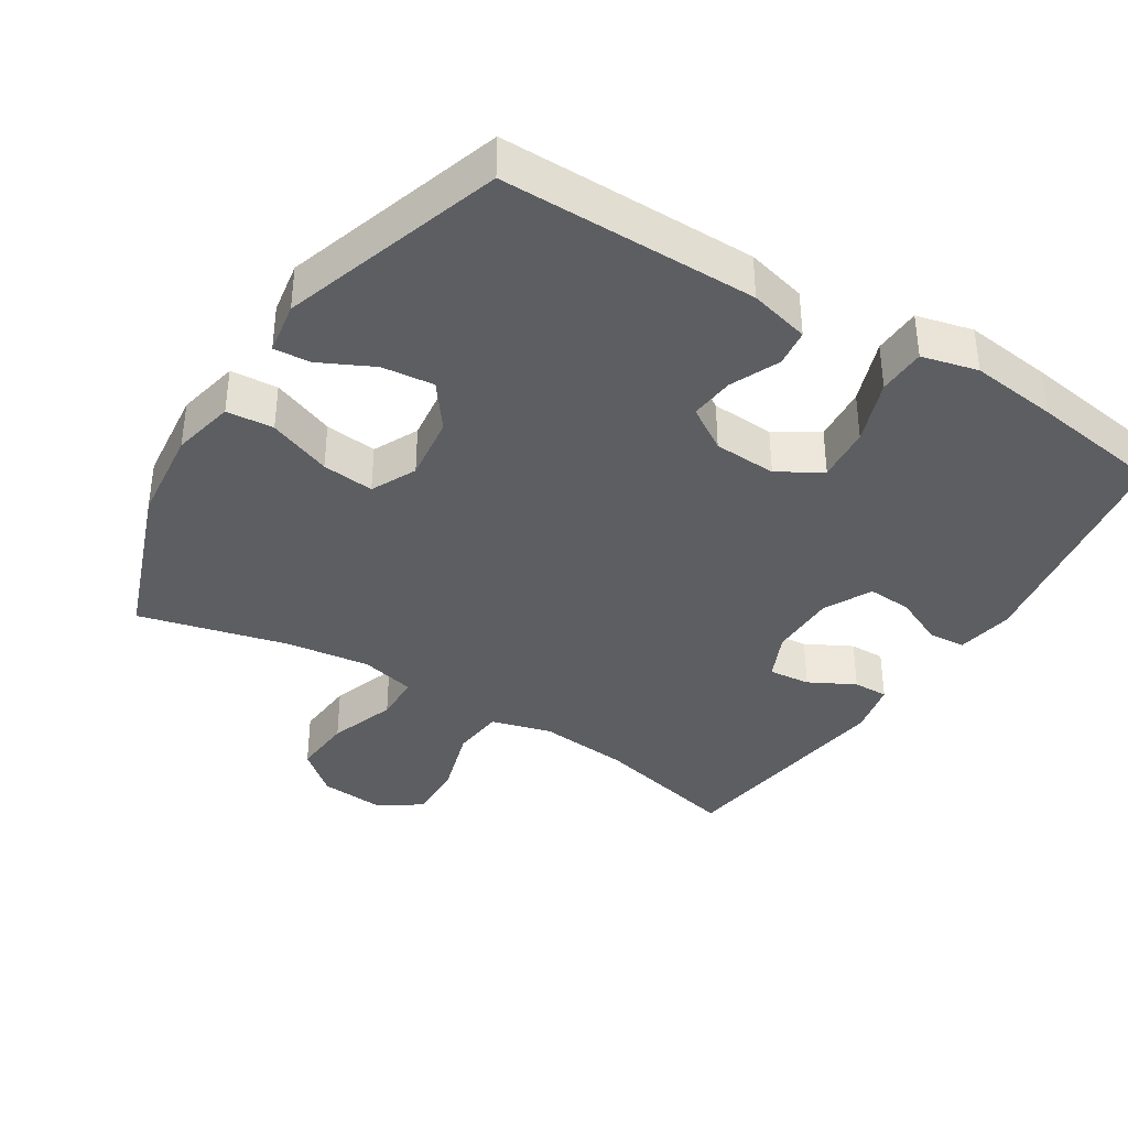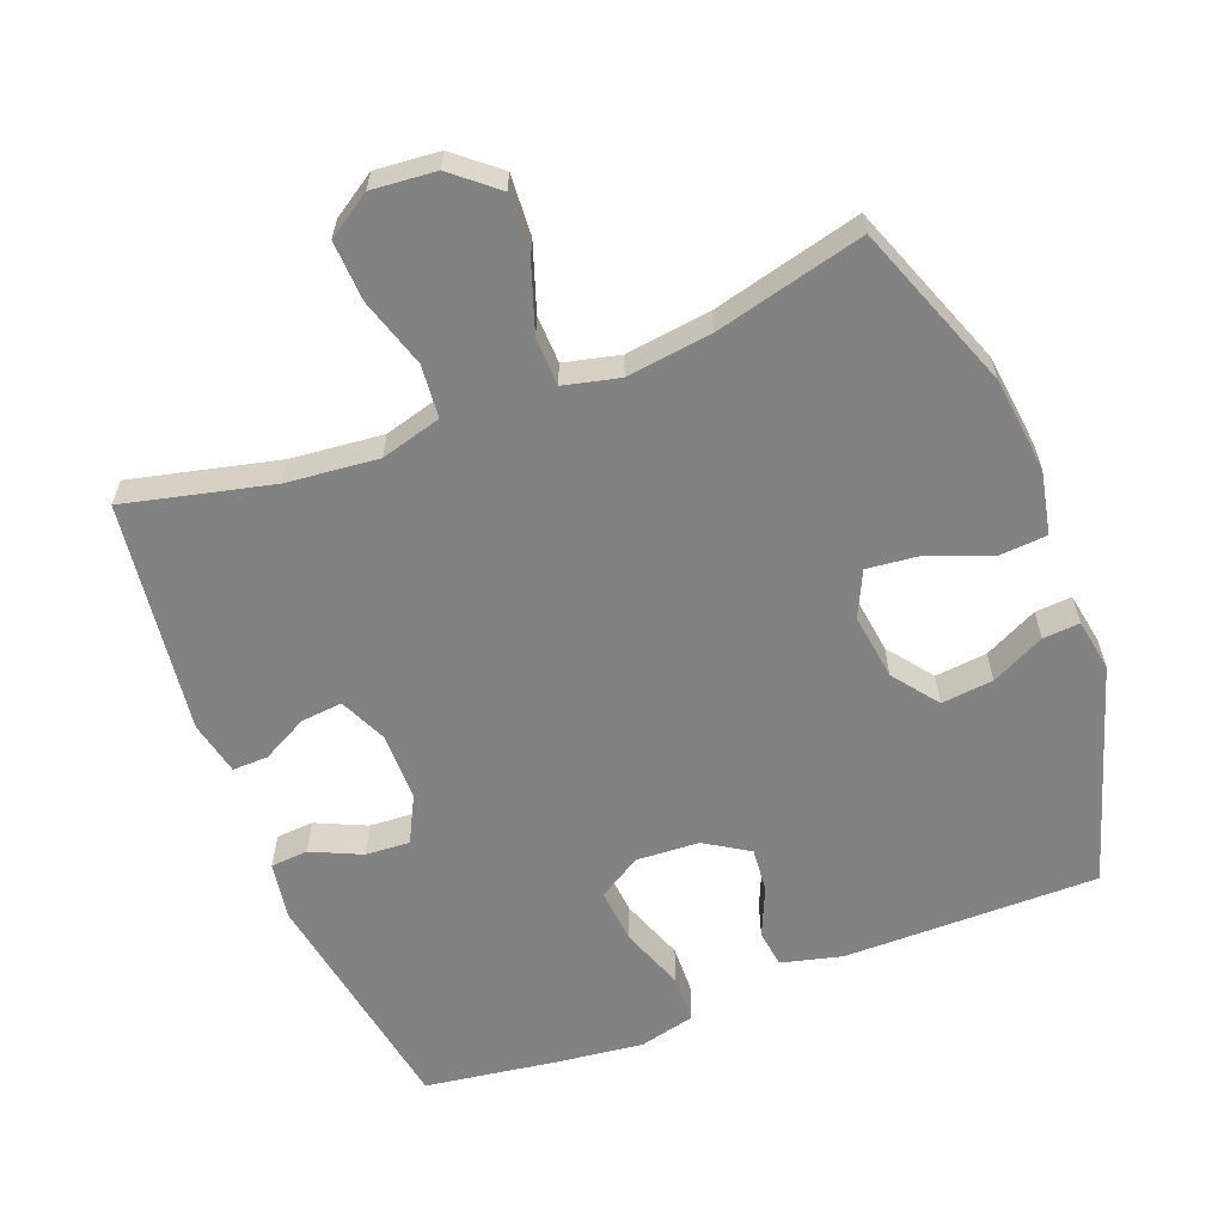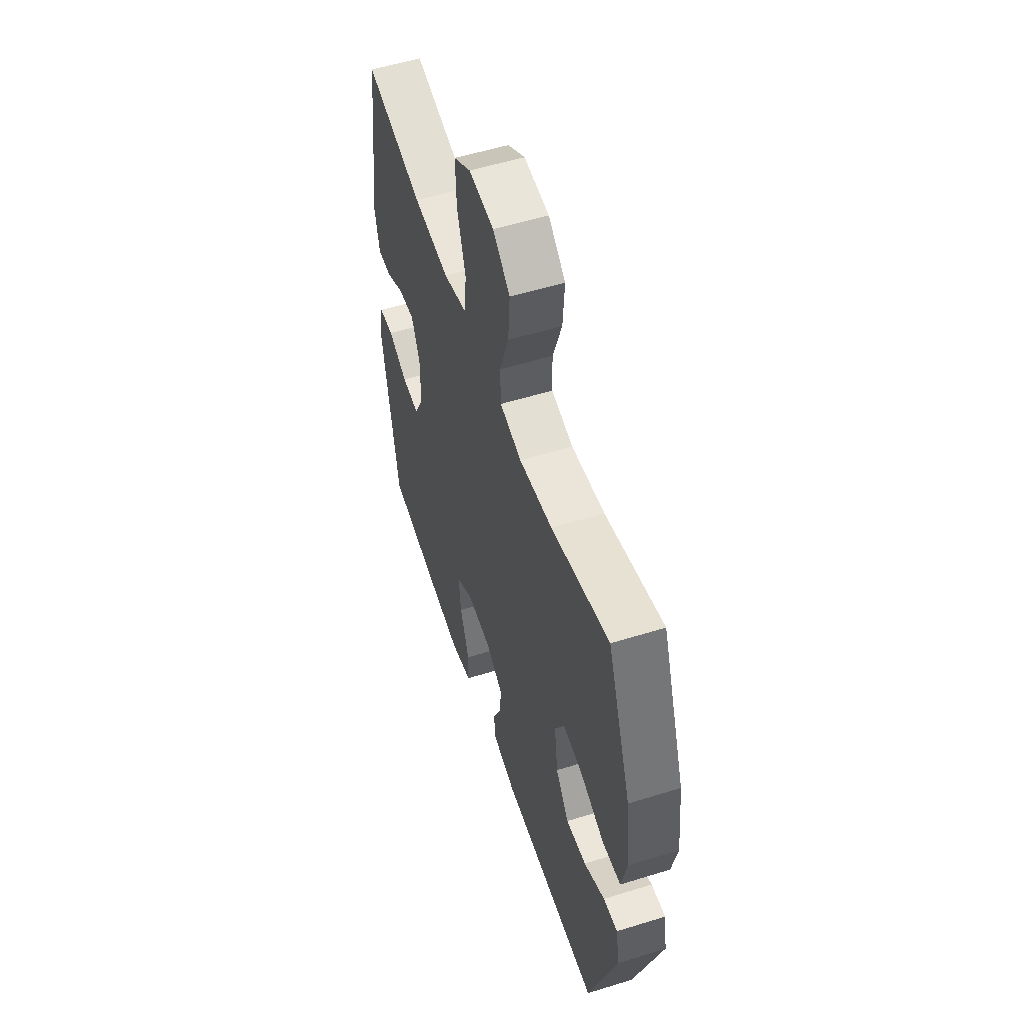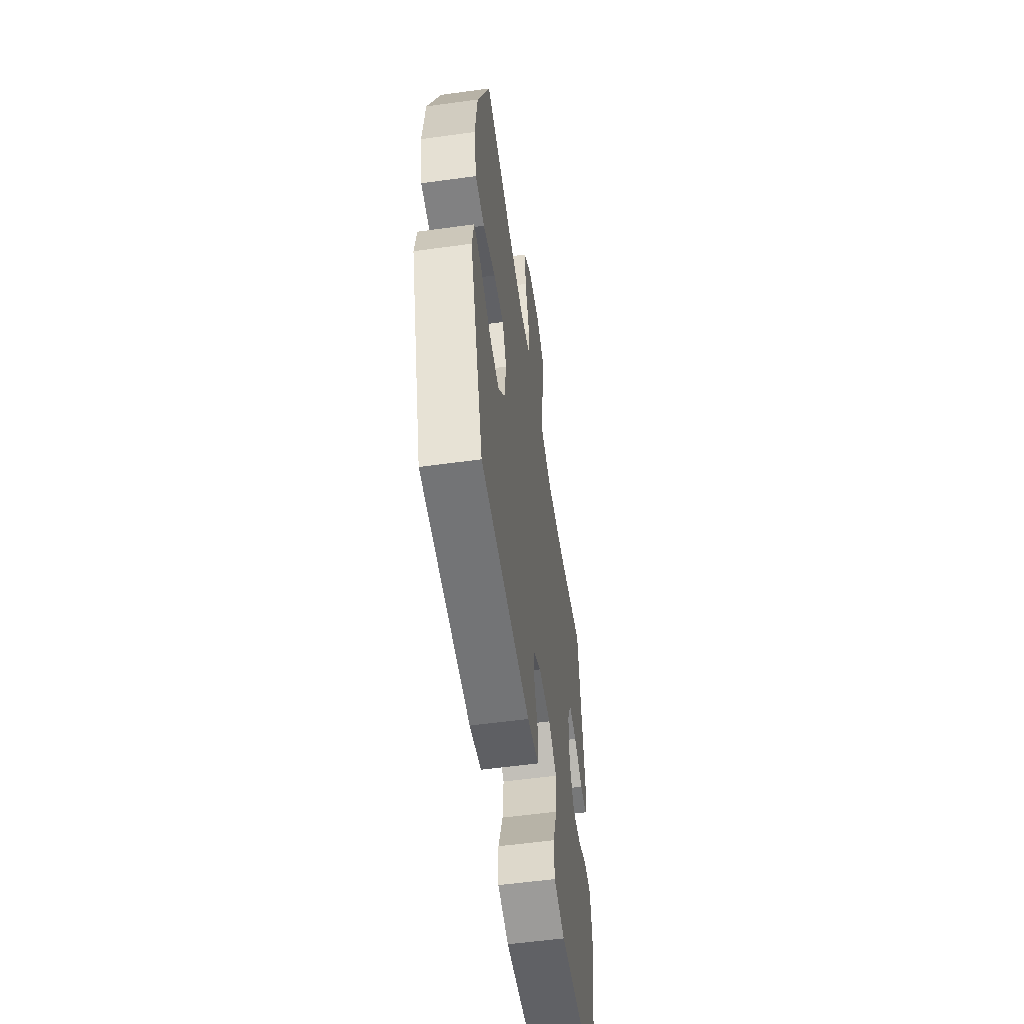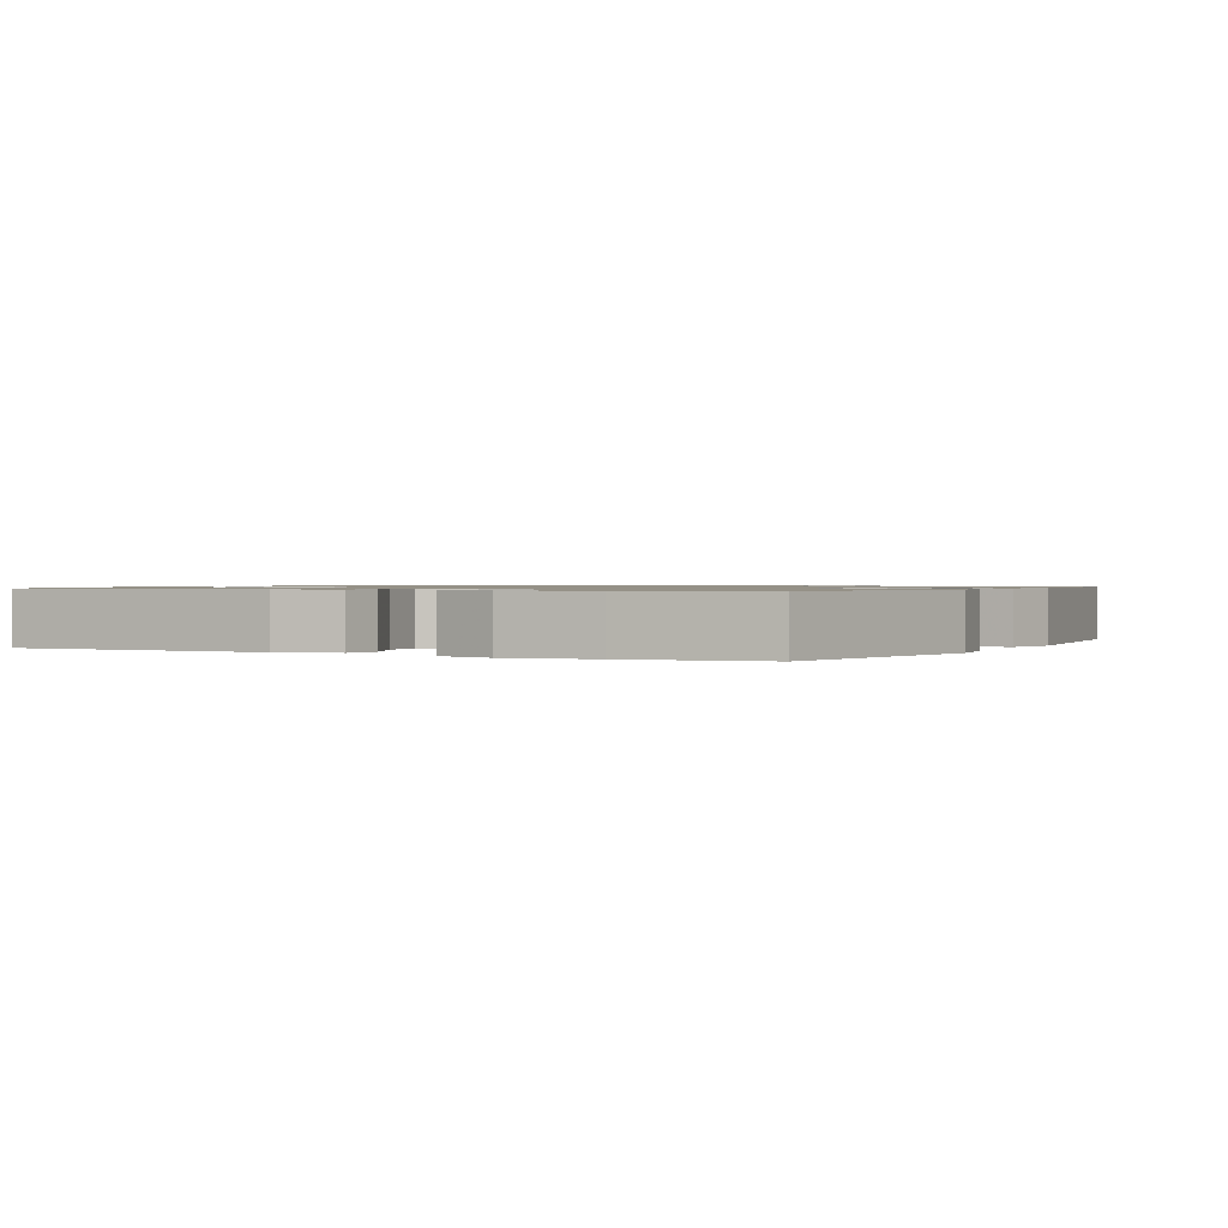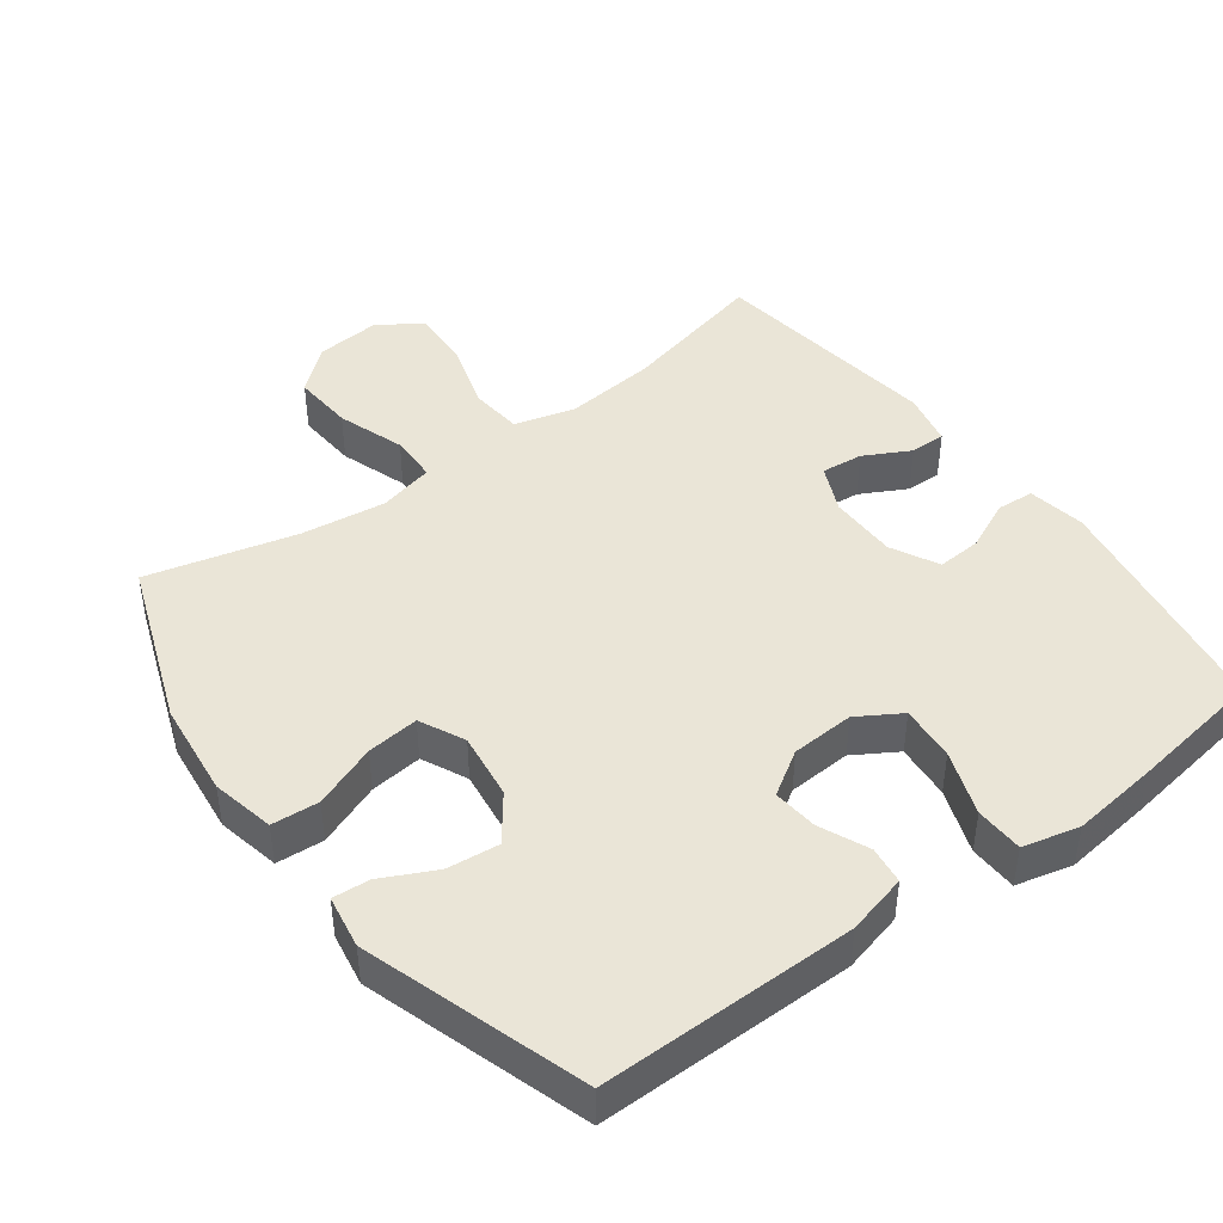
<metadata>
{"format":"obj","ext":"obj","renderer":"f3d","projection":"perspective","resolution":1024,"background":"white","views":[{"elev":-37.7,"azim":147.8,"up":"+Y"},{"elev":-60.7,"azim":21.2,"up":"+Y"},{"elev":54.8,"azim":71.8,"up":"+Z"},{"elev":-56.3,"azim":98.2,"up":"+Z"},{"elev":0.9,"azim":-151.9,"up":"+Y"},{"elev":44.2,"azim":143.3,"up":"+Y"}]}
</metadata>
<code>
v -0.5 0.07 -0.5
v -0.558 0.07 -0.156
v -0.544 0.07 -0.073
v -0.49 0.07 -0.069
v -0.418 0.07 -0.102
v -0.354 0.07 -0.106
v -0.319 0.07 -0.038
v -0.319 0.07 0.061
v -0.35 0.07 0.129
v -0.41 0.07 0.123
v -0.476 0.07 0.088
v -0.527 0.07 0.087
v -0.544 0.07 0.165
v -0.5 0.07 0.5
v -0.288 0.07 0.45
v -0.156 0.07 0.437
v -0.069 0.07 0.461
v -0.062 0.07 0.537
v -0.093 0.07 0.637
v -0.097 0.07 0.723
v -0.034 0.07 0.764
v 0.058 0.07 0.756
v 0.121 0.07 0.703
v 0.115 0.07 0.615
v 0.082 0.07 0.518
v 0.084 0.07 0.449
v 0.164 0.07 0.43
v 0.286 0.07 0.446
v 0.5 0.07 0.5
v 0.589 0.07 0.262
v 0.605 0.07 0.124
v 0.586 0.07 0.033
v 0.518 0.07 0.028
v 0.427 0.07 0.063
v 0.352 0.07 0.071
v 0.321 0.07 0.006
v 0.334 0.07 -0.09
v 0.383 0.07 -0.155
v 0.458 0.07 -0.147
v 0.535 0.07 -0.109
v 0.588 0.07 -0.105
v 0.601 0.07 -0.181
v 0.5 0.07 -0.5
v 0.132 0.07 -0.499
v 0.045 0.07 -0.477
v 0.038 0.07 -0.423
v 0.069 0.07 -0.352
v 0.075 0.07 -0.288
v 0.012 0.07 -0.248
v -0.079 0.07 -0.243
v -0.141 0.07 -0.281
v -0.134 0.07 -0.361
v -0.1 0.07 -0.454
v -0.102 0.07 -0.523
v -0.183 0.07 -0.543
v -0.308 0.07 -0.528
v -0.5 0 -0.5
v -0.558 0 -0.156
v -0.544 0 -0.073
v -0.49 0 -0.069
v -0.418 0 -0.102
v -0.354 0 -0.106
v -0.319 0 -0.038
v -0.319 0 0.061
v -0.35 0 0.129
v -0.41 0 0.123
v -0.476 0 0.088
v -0.527 0 0.087
v -0.544 0 0.165
v -0.5 0 0.5
v -0.288 0 0.45
v -0.156 0 0.437
v -0.069 0 0.461
v -0.062 0 0.537
v -0.093 0 0.637
v -0.097 0 0.723
v -0.034 0 0.764
v 0.058 0 0.756
v 0.121 0 0.703
v 0.115 0 0.615
v 0.082 0 0.518
v 0.084 0 0.449
v 0.164 0 0.43
v 0.286 0 0.446
v 0.5 0 0.5
v 0.589 0 0.262
v 0.605 0 0.124
v 0.586 0 0.033
v 0.518 0 0.028
v 0.427 0 0.063
v 0.352 0 0.071
v 0.321 0 0.006
v 0.334 0 -0.09
v 0.383 0 -0.155
v 0.458 0 -0.147
v 0.535 0 -0.109
v 0.588 0 -0.105
v 0.601 0 -0.181
v 0.5 0 -0.5
v 0.132 0 -0.499
v 0.045 0 -0.477
v 0.038 0 -0.423
v 0.069 0 -0.352
v 0.075 0 -0.288
v 0.012 0 -0.248
v -0.079 0 -0.243
v -0.141 0 -0.281
v -0.134 0 -0.361
v -0.1 0 -0.454
v -0.102 0 -0.523
v -0.183 0 -0.543
v -0.308 0 -0.528
f 3 4 5
f 2 3 5
f 1 2 5
f 56 1 5
f 55 56 5
f 54 55 5
f 53 54 5
f 52 53 5
f 51 52 5 6
f 50 51 6 7
f 49 50 7 8
f 48 49 8 9
f 45 46 47
f 44 45 47
f 43 44 47
f 42 43 47
f 41 42 47
f 40 41 47
f 39 40 47
f 38 39 47 48
f 37 38 48 9
f 32 33 34
f 31 32 34
f 30 31 34
f 29 30 34
f 28 29 34
f 27 28 34 35
f 26 27 35 36
f 23 24 25
f 22 23 25
f 21 22 25
f 20 21 25
f 19 20 25
f 18 19 25
f 17 18 25 26
f 36 37 9
f 26 36 9
f 17 26 9
f 16 17 9
f 13 14 15
f 12 13 15
f 11 12 15
f 10 11 15
f 9 10 15 16
f 61 60 59
f 61 59 58
f 61 58 57
f 61 57 112
f 61 112 111
f 61 111 110
f 61 110 109
f 61 109 108
f 62 61 108 107
f 63 62 107 106
f 64 63 106 105
f 65 64 105 104
f 103 102 101
f 103 101 100
f 103 100 99
f 103 99 98
f 103 98 97
f 103 97 96
f 103 96 95
f 104 103 95 94
f 65 104 94 93
f 90 89 88
f 90 88 87
f 90 87 86
f 90 86 85
f 90 85 84
f 91 90 84 83
f 92 91 83 82
f 81 80 79
f 81 79 78
f 81 78 77
f 81 77 76
f 81 76 75
f 81 75 74
f 82 81 74 73
f 65 93 92
f 65 92 82
f 65 82 73
f 65 73 72
f 71 70 69
f 71 69 68
f 71 68 67
f 71 67 66
f 72 71 66 65
f 1 57 58 2
f 2 58 59 3
f 3 59 60 4
f 4 60 61 5
f 5 61 62 6
f 6 62 63 7
f 7 63 64 8
f 8 64 65 9
f 9 65 66 10
f 10 66 67 11
f 11 67 68 12
f 12 68 69 13
f 13 69 70 14
f 14 70 71 15
f 15 71 72 16
f 16 72 73 17
f 17 73 74 18
f 18 74 75 19
f 19 75 76 20
f 20 76 77 21
f 21 77 78 22
f 22 78 79 23
f 23 79 80 24
f 24 80 81 25
f 25 81 82 26
f 26 82 83 27
f 27 83 84 28
f 28 84 85 29
f 29 85 86 30
f 30 86 87 31
f 31 87 88 32
f 32 88 89 33
f 33 89 90 34
f 34 90 91 35
f 35 91 92 36
f 36 92 93 37
f 37 93 94 38
f 38 94 95 39
f 39 95 96 40
f 40 96 97 41
f 41 97 98 42
f 42 98 99 43
f 43 99 100 44
f 44 100 101 45
f 45 101 102 46
f 46 102 103 47
f 47 103 104 48
f 48 104 105 49
f 49 105 106 50
f 50 106 107 51
f 51 107 108 52
f 52 108 109 53
f 53 109 110 54
f 54 110 111 55
f 55 111 112 56
f 56 112 57 1

</code>
